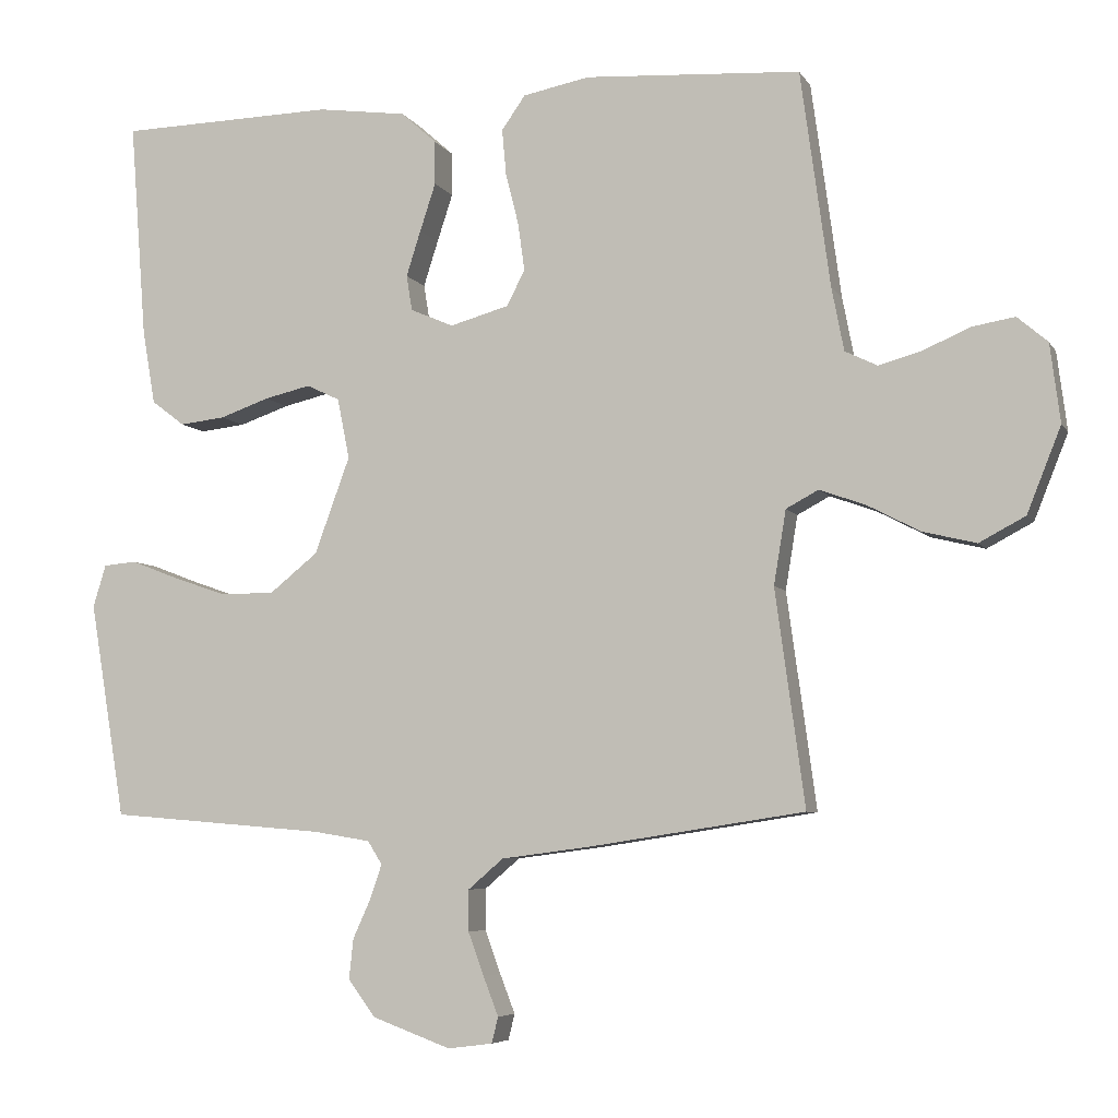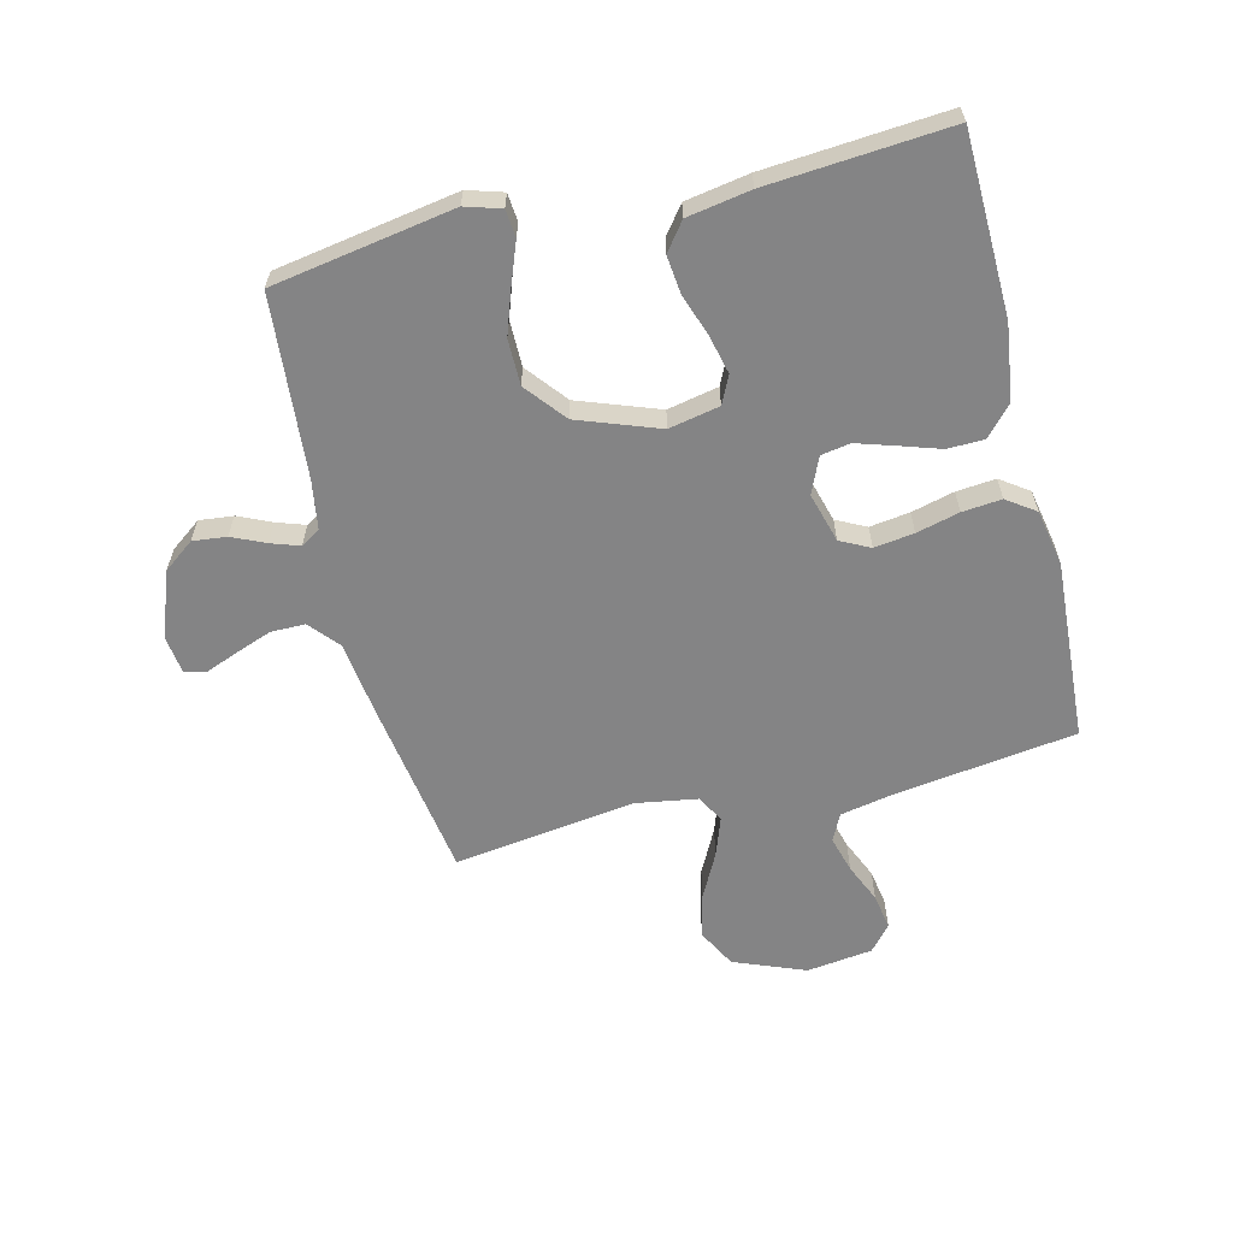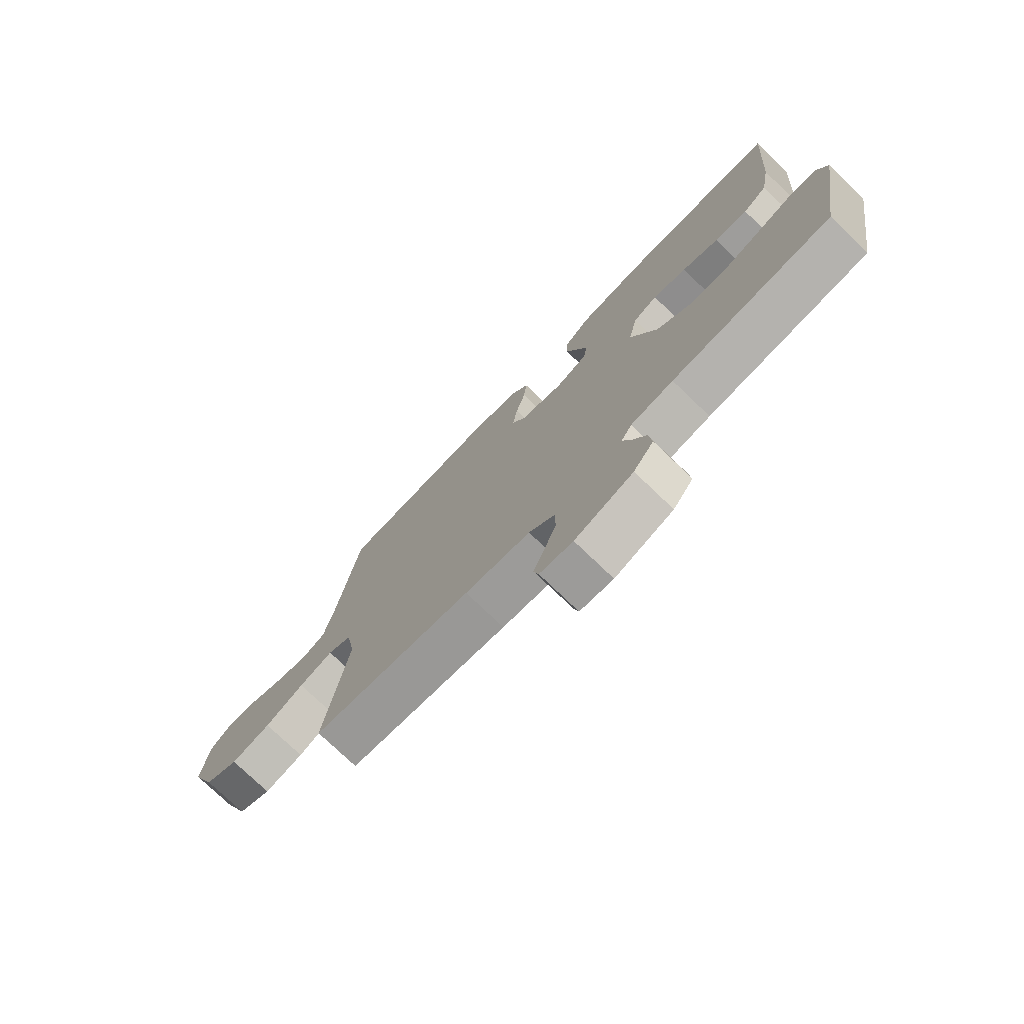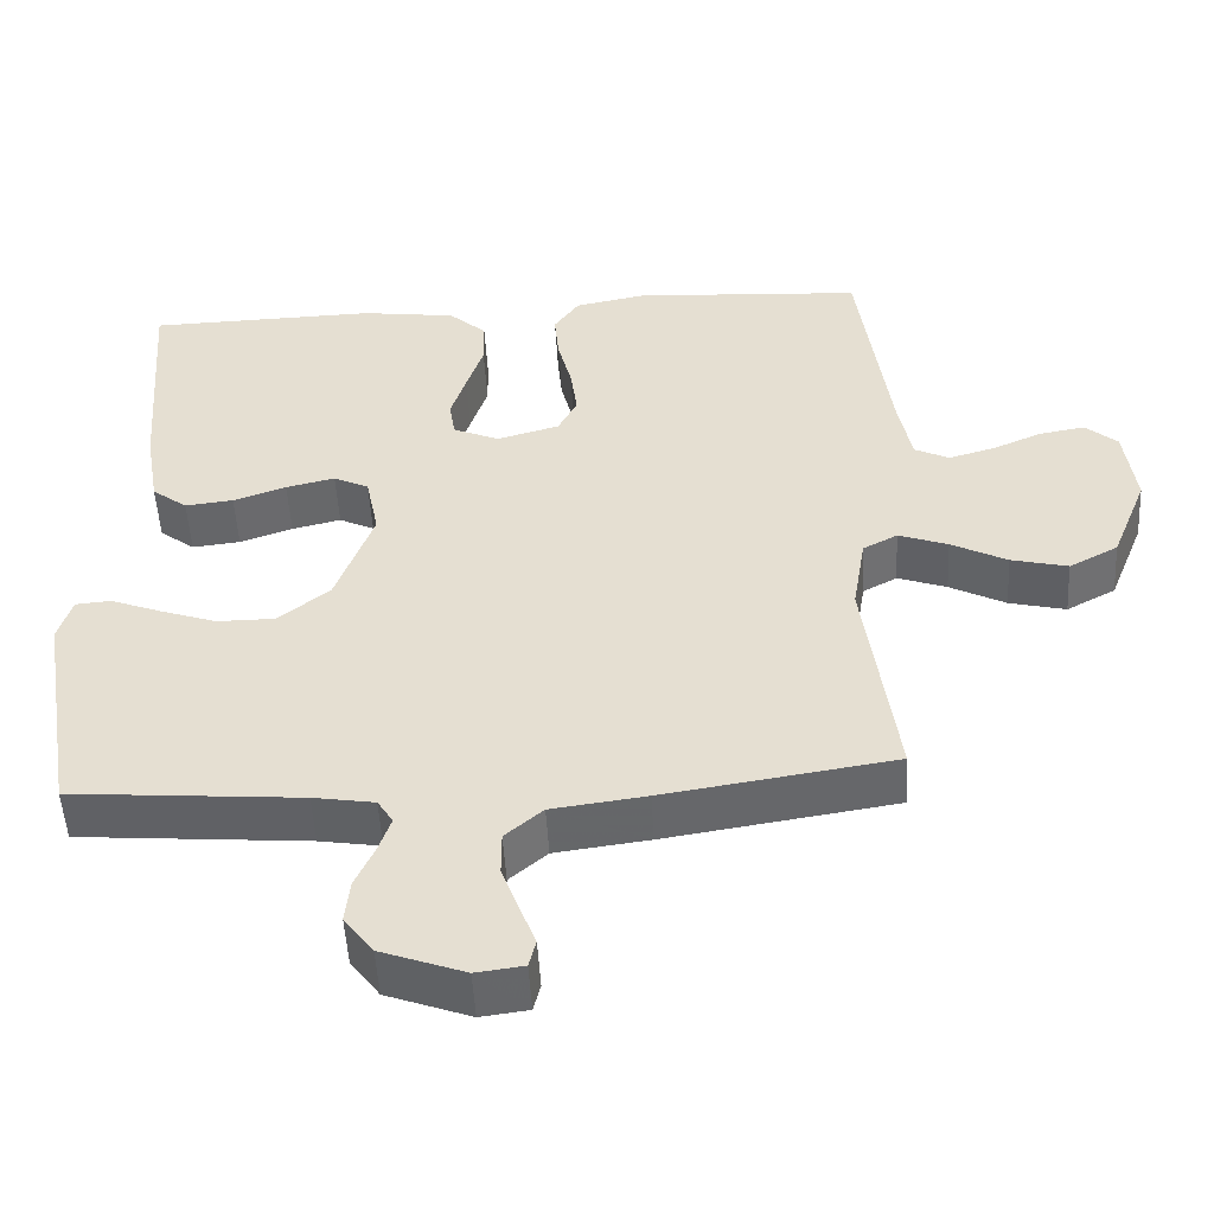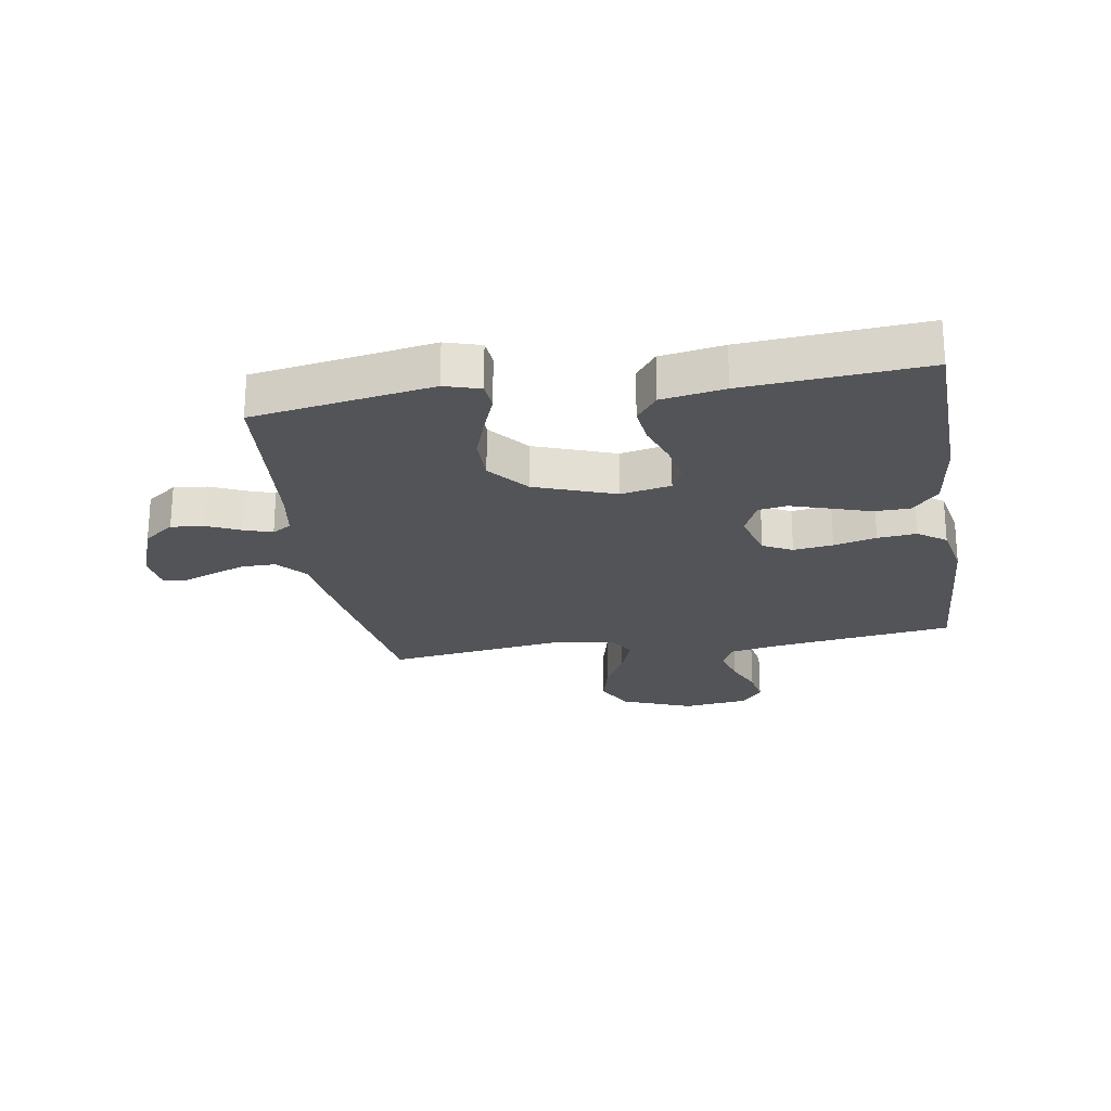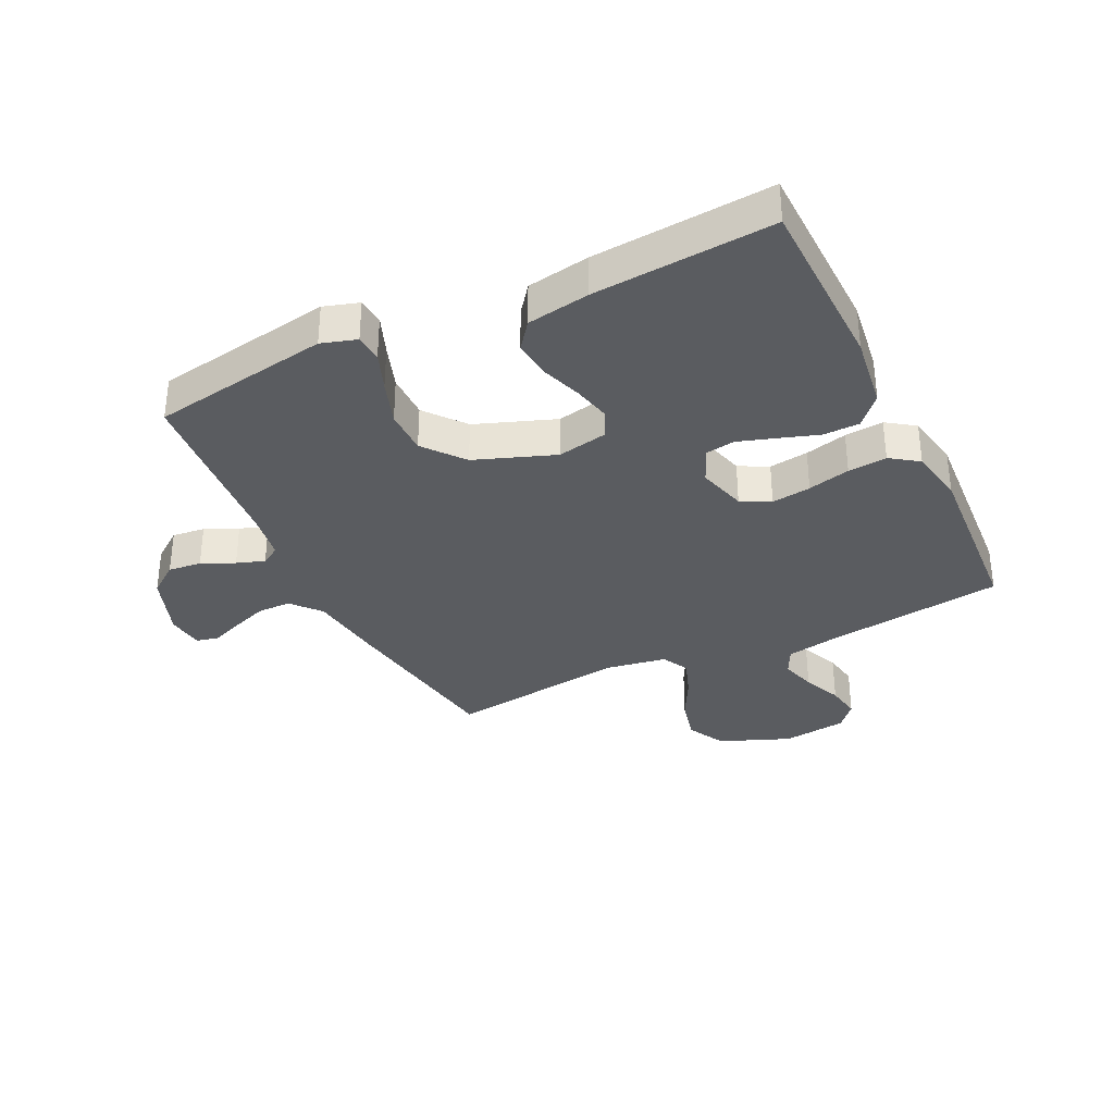
<metadata>
{"format":"obj","ext":"obj","renderer":"f3d","projection":"perspective","resolution":1024,"background":"white","views":[{"elev":-6.1,"azim":17.8,"up":"+Z"},{"elev":-61.5,"azim":-76.1,"up":"+Y"},{"elev":-76.0,"azim":-133.8,"up":"+Z"},{"elev":-51.1,"azim":3.2,"up":"+Z"},{"elev":-23.4,"azim":-80.7,"up":"+Y"},{"elev":-34.0,"azim":-64.3,"up":"+Y"}]}
</metadata>
<code>
v -0.5 0.07 0.5
v -0.2 0.07 0.507
v -0.076 0.07 0.49
v -0.027 0.07 0.446
v -0.026 0.07 0.385
v -0.048 0.07 0.318
v -0.068 0.07 0.255
v -0.06 0.07 0.206
v 0 0.07 0.18
v 0.082 0.07 0.203
v 0.107 0.07 0.252
v 0.098 0.07 0.318
v 0.08 0.07 0.389
v 0.074 0.07 0.454
v 0.107 0.07 0.501
v 0.2 0.07 0.519
v 0.5 0.07 0.5
v 0.541 0.07 0.2
v 0.558 0.07 0.112
v 0.603 0.07 0.09
v 0.663 0.07 0.107
v 0.728 0.07 0.135
v 0.787 0.07 0.145
v 0.829 0.07 0.109
v 0.843 0.07 0
v 0.796 0.07 -0.118
v 0.732 0.07 -0.152
v 0.658 0.07 -0.134
v 0.585 0.07 -0.096
v 0.521 0.07 -0.073
v 0.476 0.07 -0.097
v 0.459 0.07 -0.2
v 0.5 0.07 -0.5
v 0.2 0.07 -0.546
v 0.077 0.07 -0.562
v 0.028 0.07 -0.604
v 0.028 0.07 -0.661
v 0.05 0.07 -0.721
v 0.071 0.07 -0.775
v 0.062 0.07 -0.811
v 0 0.07 -0.819
v -0.109 0.07 -0.779
v -0.147 0.07 -0.728
v -0.141 0.07 -0.672
v -0.116 0.07 -0.617
v -0.1 0.07 -0.57
v -0.12 0.07 -0.538
v -0.2 0.07 -0.525
v -0.5 0.07 -0.5
v -0.55 0.07 -0.2
v -0.532 0.07 -0.141
v -0.486 0.07 -0.137
v -0.421 0.07 -0.162
v -0.346 0.07 -0.188
v -0.27 0.07 -0.188
v -0.203 0.07 -0.134
v -0.154 0.07 0
v -0.171 0.07 0.084
v -0.217 0.07 0.106
v -0.281 0.07 0.091
v -0.35 0.07 0.067
v -0.413 0.07 0.06
v -0.459 0.07 0.095
v -0.477 0.07 0.2
v -0.5 0 0.5
v -0.2 0 0.507
v -0.076 0 0.49
v -0.027 0 0.446
v -0.026 0 0.385
v -0.048 0 0.318
v -0.068 0 0.255
v -0.06 0 0.206
v 0 0 0.18
v 0.082 0 0.203
v 0.107 0 0.252
v 0.098 0 0.318
v 0.08 0 0.389
v 0.074 0 0.454
v 0.107 0 0.501
v 0.2 0 0.519
v 0.5 0 0.5
v 0.541 0 0.2
v 0.558 0 0.112
v 0.603 0 0.09
v 0.663 0 0.107
v 0.728 0 0.135
v 0.787 0 0.145
v 0.829 0 0.109
v 0.843 0 0
v 0.796 0 -0.118
v 0.732 0 -0.152
v 0.658 0 -0.134
v 0.585 0 -0.096
v 0.521 0 -0.073
v 0.476 0 -0.097
v 0.459 0 -0.2
v 0.5 0 -0.5
v 0.2 0 -0.546
v 0.077 0 -0.562
v 0.028 0 -0.604
v 0.028 0 -0.661
v 0.05 0 -0.721
v 0.071 0 -0.775
v 0.062 0 -0.811
v 0 0 -0.819
v -0.109 0 -0.779
v -0.147 0 -0.728
v -0.141 0 -0.672
v -0.116 0 -0.617
v -0.1 0 -0.57
v -0.12 0 -0.538
v -0.2 0 -0.525
v -0.5 0 -0.5
v -0.55 0 -0.2
v -0.532 0 -0.141
v -0.486 0 -0.137
v -0.421 0 -0.162
v -0.346 0 -0.188
v -0.27 0 -0.188
v -0.203 0 -0.134
v -0.154 0 0
v -0.171 0 0.084
v -0.217 0 0.106
v -0.281 0 0.091
v -0.35 0 0.067
v -0.413 0 0.06
v -0.459 0 0.095
v -0.477 0 0.2
f 4 5 6
f 3 4 6
f 2 3 6
f 1 2 6
f 64 1 6
f 63 64 6
f 62 63 6
f 61 62 6
f 60 61 6
f 59 60 6 7
f 58 59 7 8
f 57 58 8 9
f 56 57 9 10
f 51 52 53
f 50 51 53
f 49 50 53
f 48 49 53
f 47 48 53 54
f 43 44 45
f 42 43 45
f 41 42 45
f 40 41 45
f 39 40 45
f 38 39 45
f 37 38 45 46
f 36 37 46 47
f 32 33 34 35
f 35 36 47
f 32 35 47
f 31 32 47
f 27 28 29
f 26 27 29
f 25 26 29
f 24 25 29
f 23 24 29
f 22 23 29
f 21 22 29
f 20 21 29 30
f 19 20 30 31
f 16 17 18
f 15 16 18
f 14 15 18
f 13 14 18
f 12 13 18
f 18 19 31
f 12 18 31
f 11 12 31
f 47 54 55
f 47 55 56
f 10 11 31 47
f 10 47 56
f 70 69 68
f 70 68 67
f 70 67 66
f 70 66 65
f 70 65 128
f 70 128 127
f 70 127 126
f 70 126 125
f 70 125 124
f 71 70 124 123
f 72 71 123 122
f 73 72 122 121
f 74 73 121 120
f 117 116 115
f 117 115 114
f 117 114 113
f 117 113 112
f 118 117 112 111
f 109 108 107
f 109 107 106
f 109 106 105
f 109 105 104
f 109 104 103
f 109 103 102
f 110 109 102 101
f 111 110 101 100
f 99 98 97 96
f 111 100 99
f 111 99 96
f 111 96 95
f 93 92 91
f 93 91 90
f 93 90 89
f 93 89 88
f 93 88 87
f 93 87 86
f 93 86 85
f 94 93 85 84
f 95 94 84 83
f 82 81 80
f 82 80 79
f 82 79 78
f 82 78 77
f 82 77 76
f 95 83 82
f 95 82 76
f 95 76 75
f 119 118 111
f 120 119 111
f 111 95 75 74
f 120 111 74
f 1 65 66 2
f 2 66 67 3
f 3 67 68 4
f 4 68 69 5
f 5 69 70 6
f 6 70 71 7
f 7 71 72 8
f 8 72 73 9
f 9 73 74 10
f 10 74 75 11
f 11 75 76 12
f 12 76 77 13
f 13 77 78 14
f 14 78 79 15
f 15 79 80 16
f 16 80 81 17
f 17 81 82 18
f 18 82 83 19
f 19 83 84 20
f 20 84 85 21
f 21 85 86 22
f 22 86 87 23
f 23 87 88 24
f 24 88 89 25
f 25 89 90 26
f 26 90 91 27
f 27 91 92 28
f 28 92 93 29
f 29 93 94 30
f 30 94 95 31
f 31 95 96 32
f 32 96 97 33
f 33 97 98 34
f 34 98 99 35
f 35 99 100 36
f 36 100 101 37
f 37 101 102 38
f 38 102 103 39
f 39 103 104 40
f 40 104 105 41
f 41 105 106 42
f 42 106 107 43
f 43 107 108 44
f 44 108 109 45
f 45 109 110 46
f 46 110 111 47
f 47 111 112 48
f 48 112 113 49
f 49 113 114 50
f 50 114 115 51
f 51 115 116 52
f 52 116 117 53
f 53 117 118 54
f 54 118 119 55
f 55 119 120 56
f 56 120 121 57
f 57 121 122 58
f 58 122 123 59
f 59 123 124 60
f 60 124 125 61
f 61 125 126 62
f 62 126 127 63
f 63 127 128 64
f 64 128 65 1

</code>
